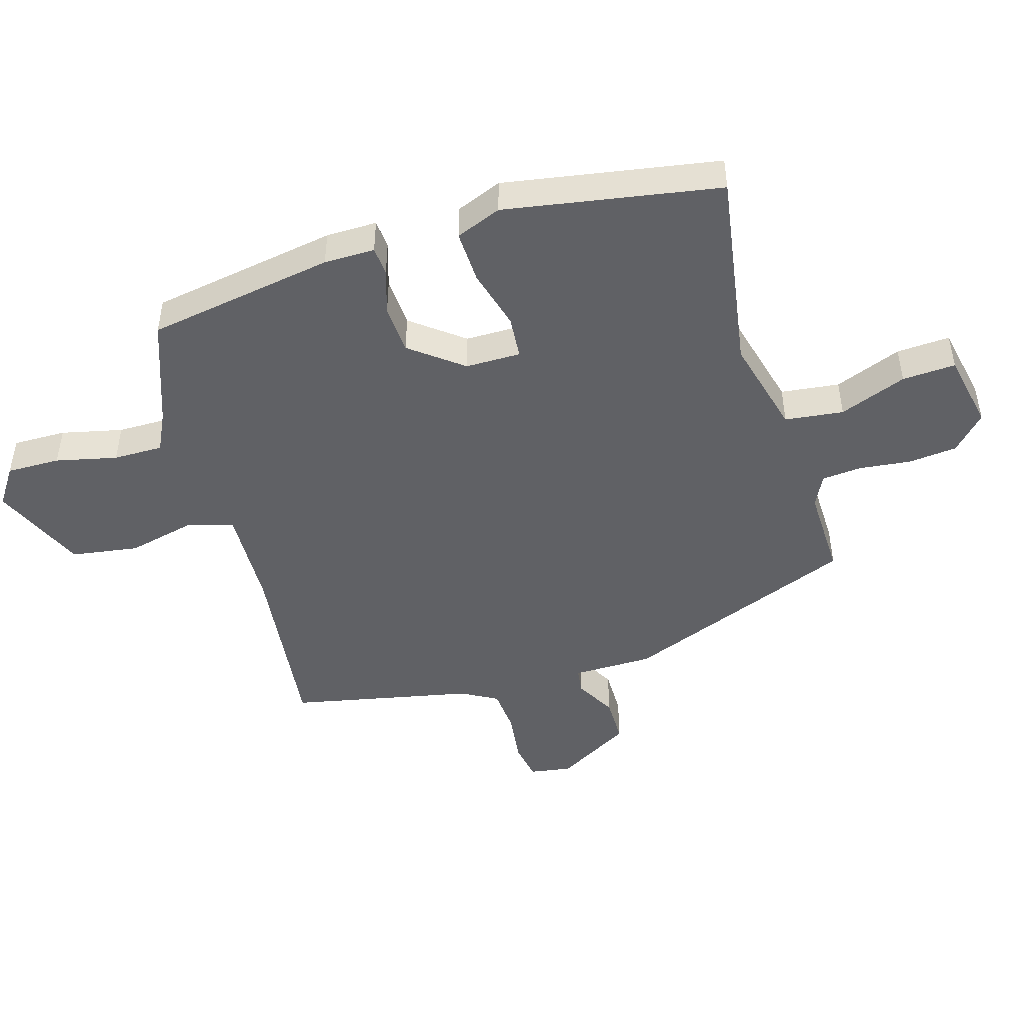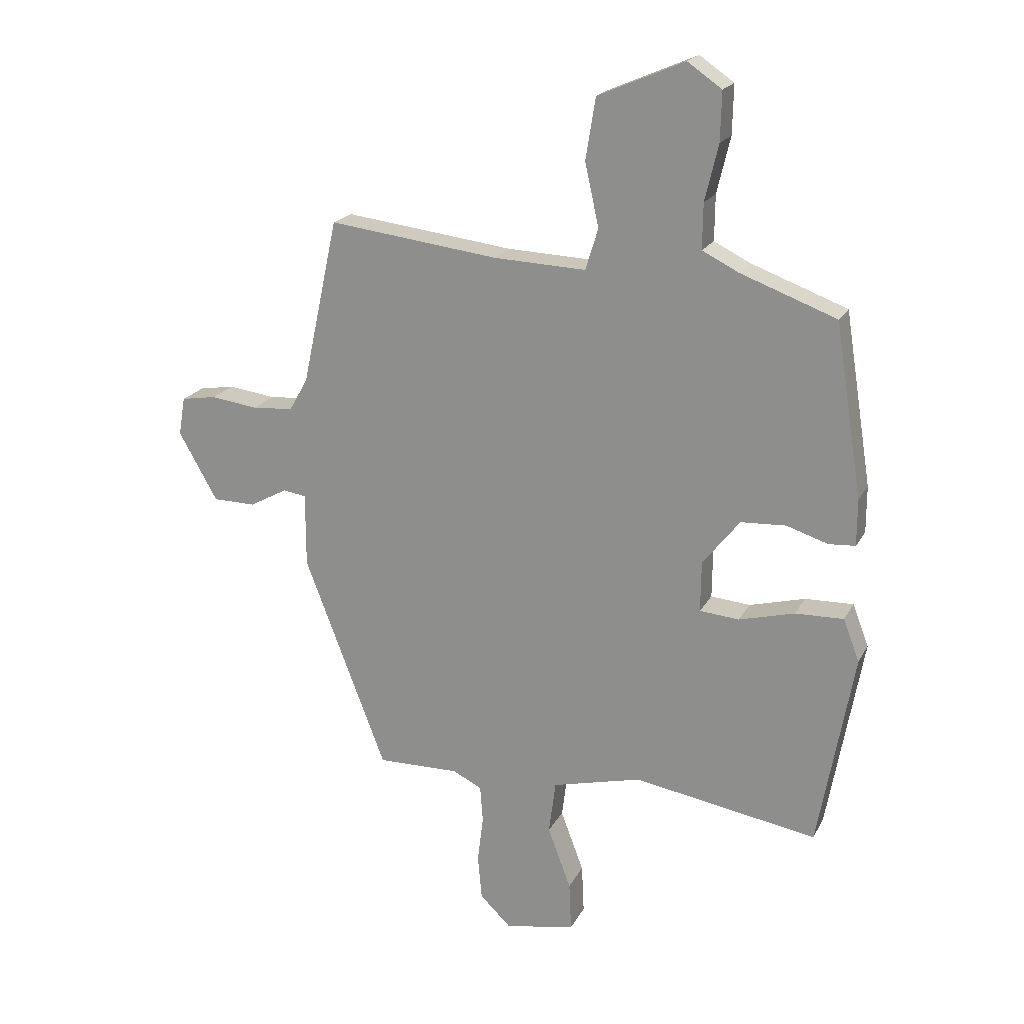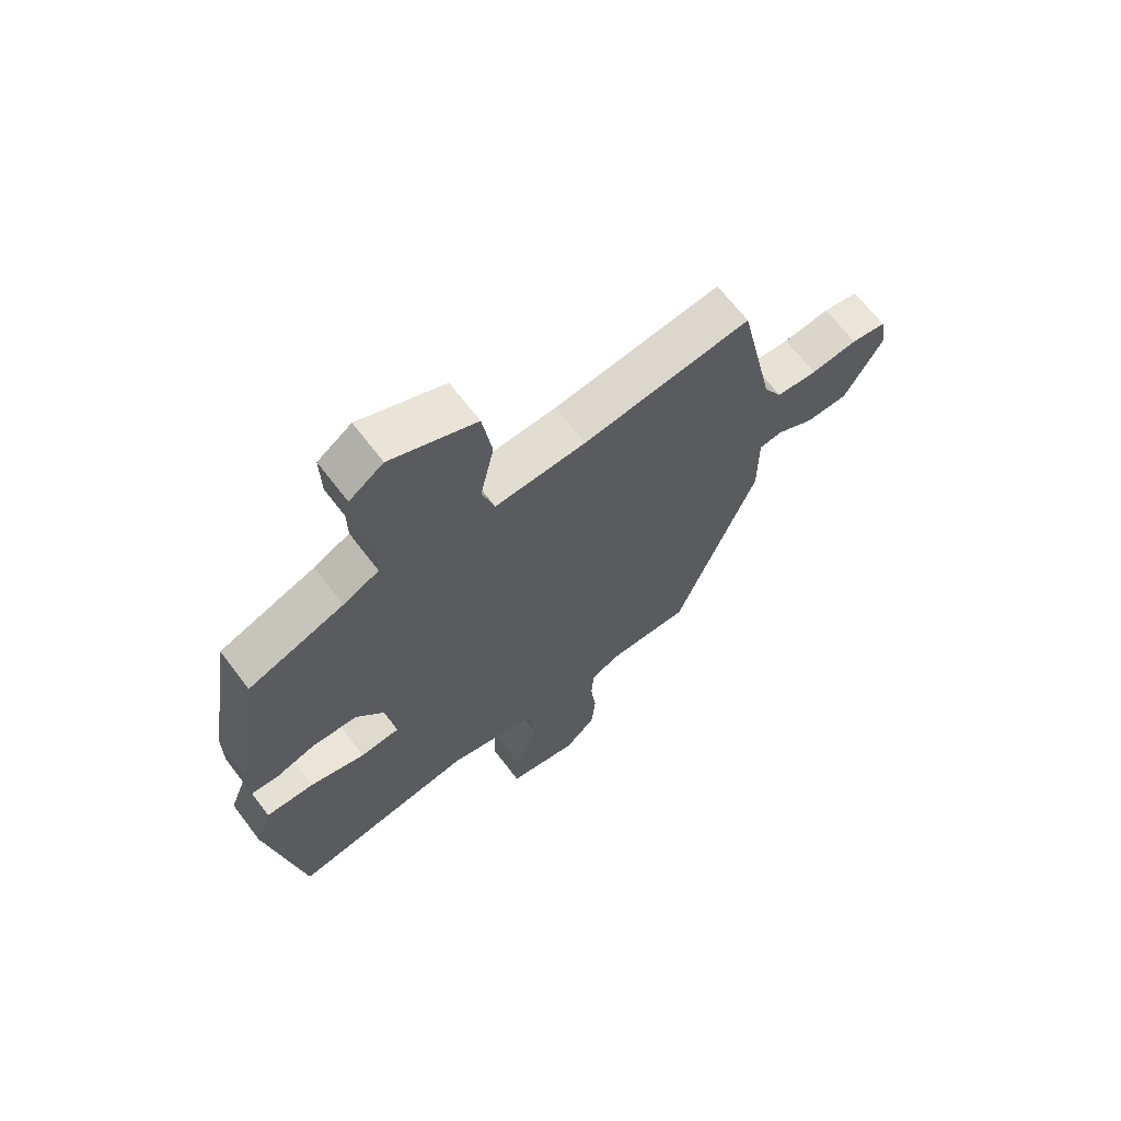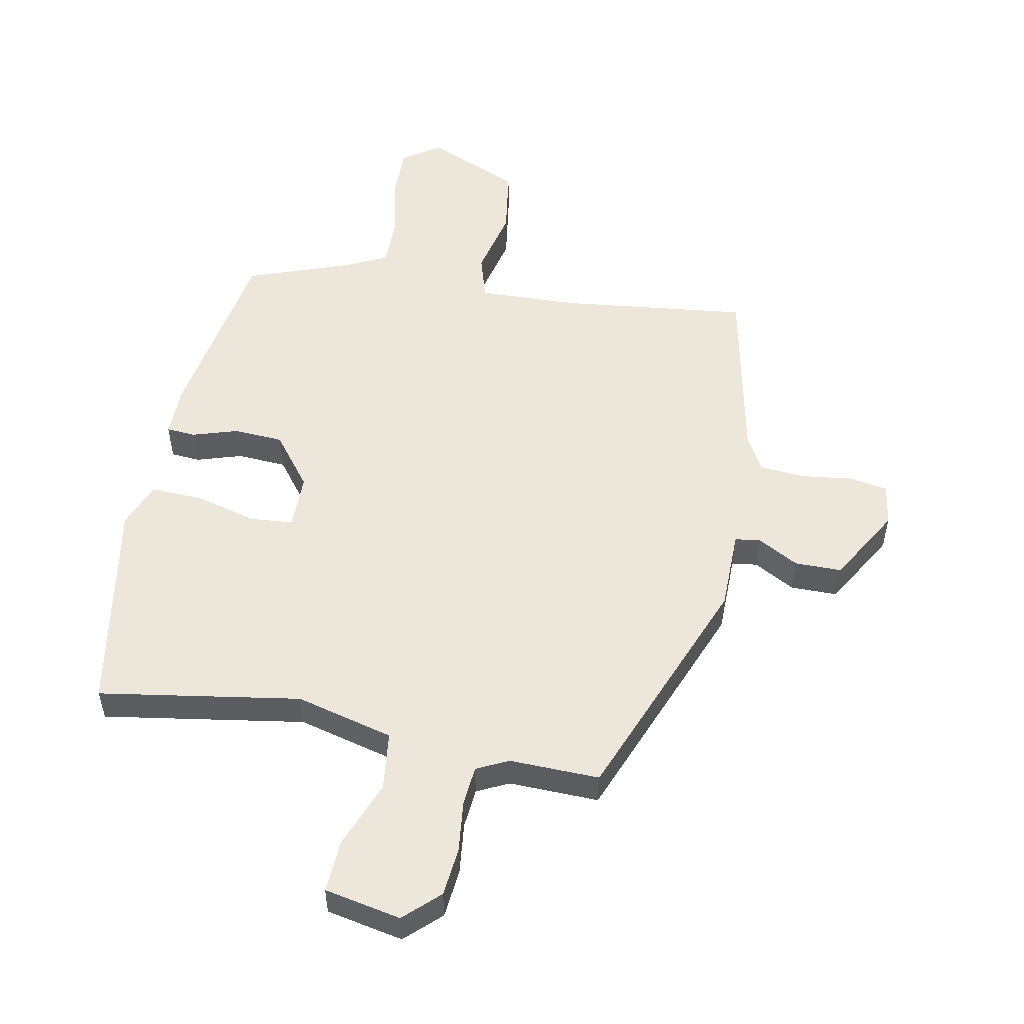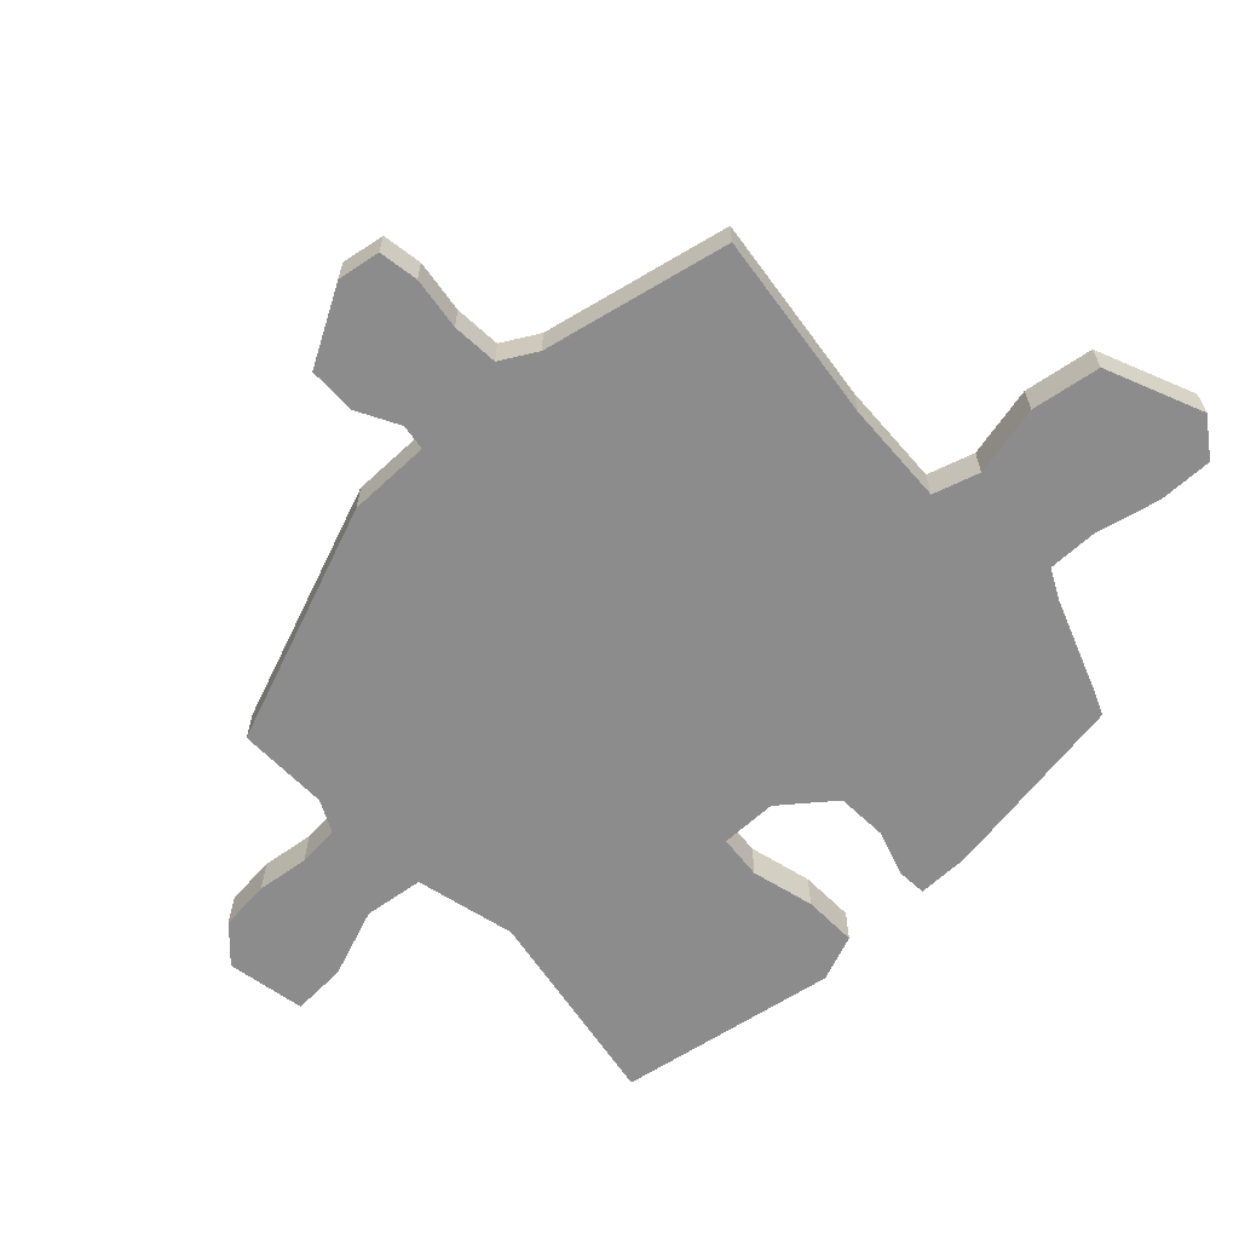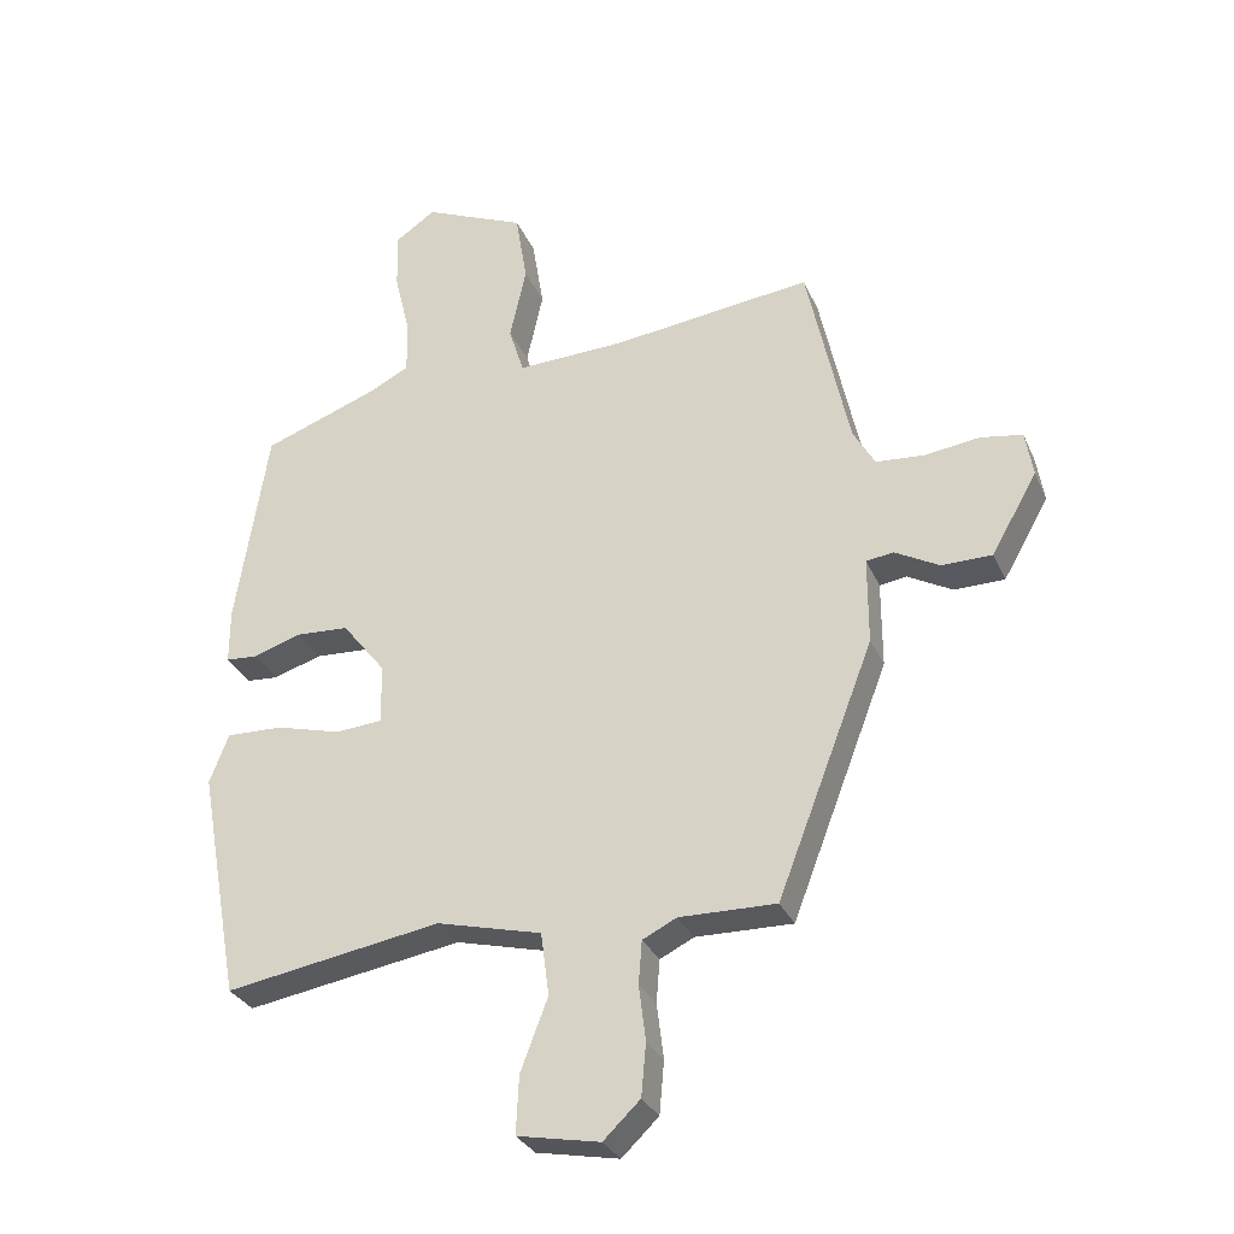
<metadata>
{"format":"obj","ext":"obj","renderer":"f3d","projection":"perspective","resolution":1024,"background":"white","views":[{"elev":-47.1,"azim":107.1,"up":"+Y"},{"elev":19.7,"azim":20.8,"up":"+Z"},{"elev":66.5,"azim":142.8,"up":"+Z"},{"elev":53.2,"azim":-168.5,"up":"+Y"},{"elev":-64.2,"azim":-46.7,"up":"+Y"},{"elev":-30.1,"azim":-159.5,"up":"+Z"}]}
</metadata>
<code>
v 0.478 0.07 -0.511
v 0.161 0.07 -0.457
v 0.007 0.07 -0.495
v -0.005 0.07 -0.587
v 0.035 0.07 -0.693
v 0.039 0.07 -0.777
v -0.082 0.07 -0.8
v -0.136 0.07 -0.748
v -0.143 0.07 -0.671
v -0.133 0.07 -0.59
v -0.138 0.07 -0.527
v -0.188 0.07 -0.502
v -0.33 0.07 -0.504
v -0.472 0.07 -0.135
v -0.472 0.07 -0.008
v -0.512 0.07 -0.002
v -0.577 0.07 -0.037
v -0.651 0.07 -0.036
v -0.718 0.07 0.082
v -0.707 0.07 0.148
v -0.646 0.07 0.158
v -0.565 0.07 0.147
v -0.494 0.07 0.152
v -0.462 0.07 0.208
v -0.4 0.07 0.494
v -0.107 0.07 0.457
v 0.052 0.07 0.45
v 0.074 0.07 0.521
v 0.05 0.07 0.629
v 0.067 0.07 0.735
v 0.216 0.07 0.798
v 0.275 0.07 0.757
v 0.273 0.07 0.673
v 0.25 0.07 0.577
v 0.249 0.07 0.499
v 0.311 0.07 0.468
v 0.477 0.07 0.406
v 0.524 0.07 0.11
v 0.524 0.07 0.03
v 0.478 0.07 0.027
v 0.407 0.07 0.05
v 0.329 0.07 0.046
v 0.265 0.07 -0.035
v 0.264 0.07 -0.122
v 0.332 0.07 -0.128
v 0.428 0.07 -0.103
v 0.511 0.07 -0.101
v 0.539 0.07 -0.173
v 0.478 0 -0.511
v 0.161 0 -0.457
v 0.007 0 -0.495
v -0.005 0 -0.587
v 0.035 0 -0.693
v 0.039 0 -0.777
v -0.082 0 -0.8
v -0.136 0 -0.748
v -0.143 0 -0.671
v -0.133 0 -0.59
v -0.138 0 -0.527
v -0.188 0 -0.502
v -0.33 0 -0.504
v -0.472 0 -0.135
v -0.472 0 -0.008
v -0.512 0 -0.002
v -0.577 0 -0.037
v -0.651 0 -0.036
v -0.718 0 0.082
v -0.707 0 0.148
v -0.646 0 0.158
v -0.565 0 0.147
v -0.494 0 0.152
v -0.462 0 0.208
v -0.4 0 0.494
v -0.107 0 0.457
v 0.052 0 0.45
v 0.074 0 0.521
v 0.05 0 0.629
v 0.067 0 0.735
v 0.216 0 0.798
v 0.275 0 0.757
v 0.273 0 0.673
v 0.25 0 0.577
v 0.249 0 0.499
v 0.311 0 0.468
v 0.477 0 0.406
v 0.524 0 0.11
v 0.524 0 0.03
v 0.478 0 0.027
v 0.407 0 0.05
v 0.329 0 0.046
v 0.265 0 -0.035
v 0.264 0 -0.122
v 0.332 0 -0.128
v 0.428 0 -0.103
v 0.511 0 -0.101
v 0.539 0 -0.173
f 45 46 47 48
f 44 45 48 1
f 38 39 40 41
f 36 37 38 41
f 35 36 41 42
f 31 32 33 34
f 31 34 35
f 28 29 30 31
f 27 28 31 35
f 24 25 26
f 23 24 26 27
f 19 20 21 22
f 19 22 23
f 16 17 18 19
f 15 16 19 23
f 12 13 14 15
f 11 12 15 23
f 7 8 9 10
f 7 10 11
f 4 5 6 7
f 3 4 7 11
f 2 3 11 23
f 44 1 2 23
f 27 35 42 43
f 23 27 43 44
f 96 95 94 93
f 49 96 93 92
f 89 88 87 86
f 89 86 85 84
f 90 89 84 83
f 82 81 80 79
f 83 82 79
f 79 78 77 76
f 83 79 76 75
f 74 73 72
f 75 74 72 71
f 70 69 68 67
f 71 70 67
f 67 66 65 64
f 71 67 64 63
f 63 62 61 60
f 71 63 60 59
f 58 57 56 55
f 59 58 55
f 55 54 53 52
f 59 55 52 51
f 71 59 51 50
f 71 50 49 92
f 91 90 83 75
f 92 91 75 71
f 1 49 50 2
f 2 50 51 3
f 3 51 52 4
f 4 52 53 5
f 5 53 54 6
f 6 54 55 7
f 7 55 56 8
f 8 56 57 9
f 9 57 58 10
f 10 58 59 11
f 11 59 60 12
f 12 60 61 13
f 13 61 62 14
f 14 62 63 15
f 15 63 64 16
f 16 64 65 17
f 17 65 66 18
f 18 66 67 19
f 19 67 68 20
f 20 68 69 21
f 21 69 70 22
f 22 70 71 23
f 23 71 72 24
f 24 72 73 25
f 25 73 74 26
f 26 74 75 27
f 27 75 76 28
f 28 76 77 29
f 29 77 78 30
f 30 78 79 31
f 31 79 80 32
f 32 80 81 33
f 33 81 82 34
f 34 82 83 35
f 35 83 84 36
f 36 84 85 37
f 37 85 86 38
f 38 86 87 39
f 39 87 88 40
f 40 88 89 41
f 41 89 90 42
f 42 90 91 43
f 43 91 92 44
f 44 92 93 45
f 45 93 94 46
f 46 94 95 47
f 47 95 96 48
f 48 96 49 1

</code>
